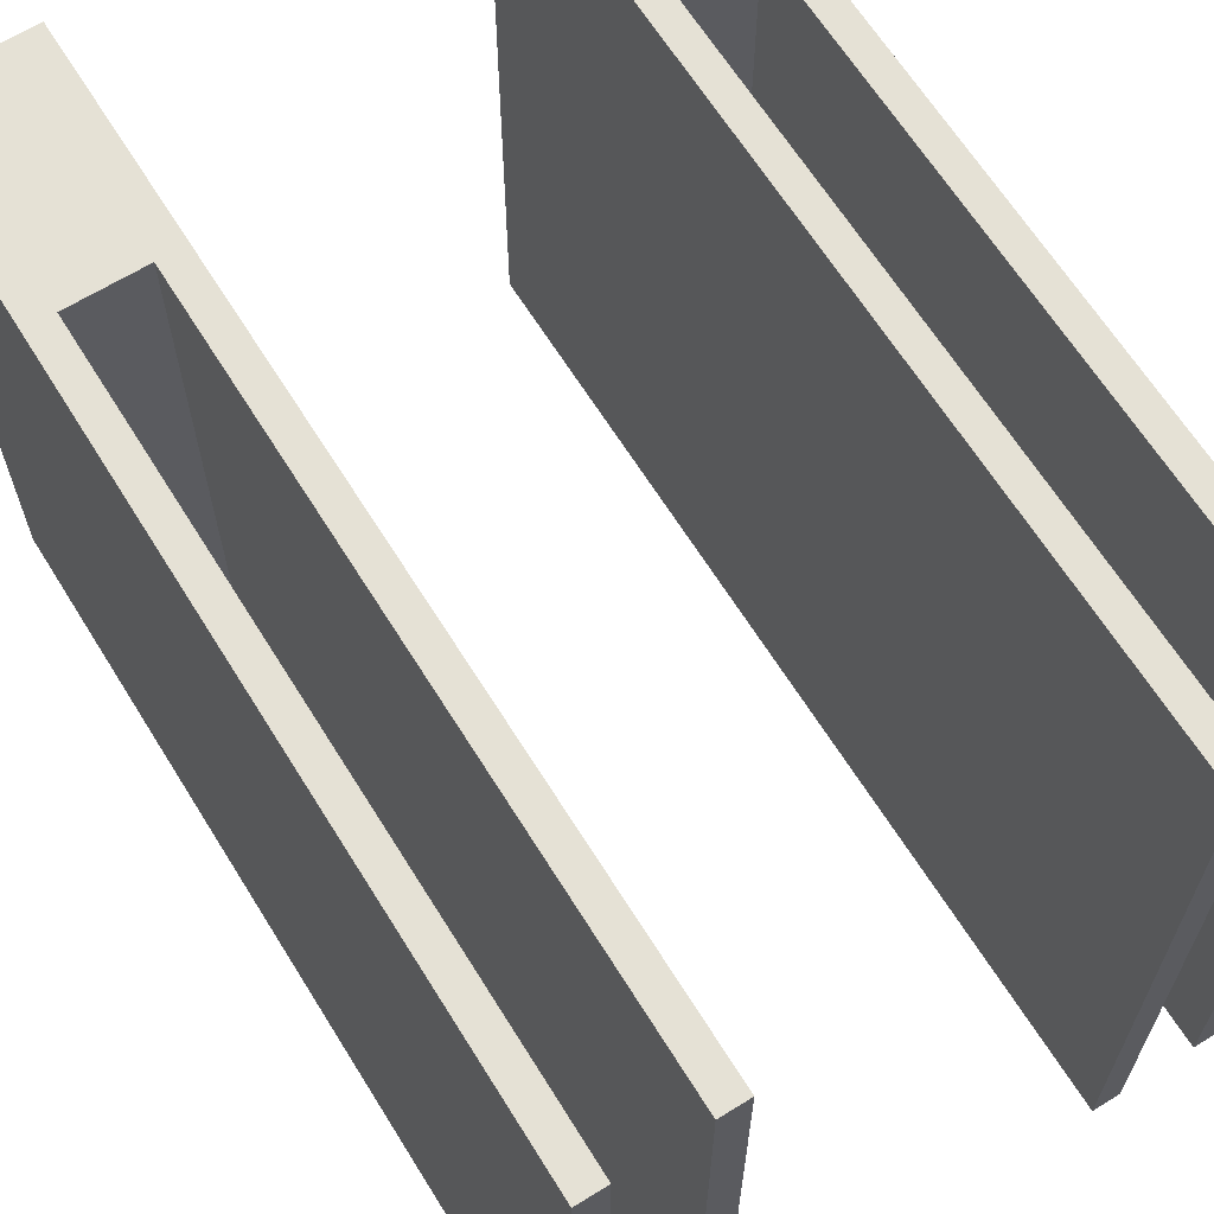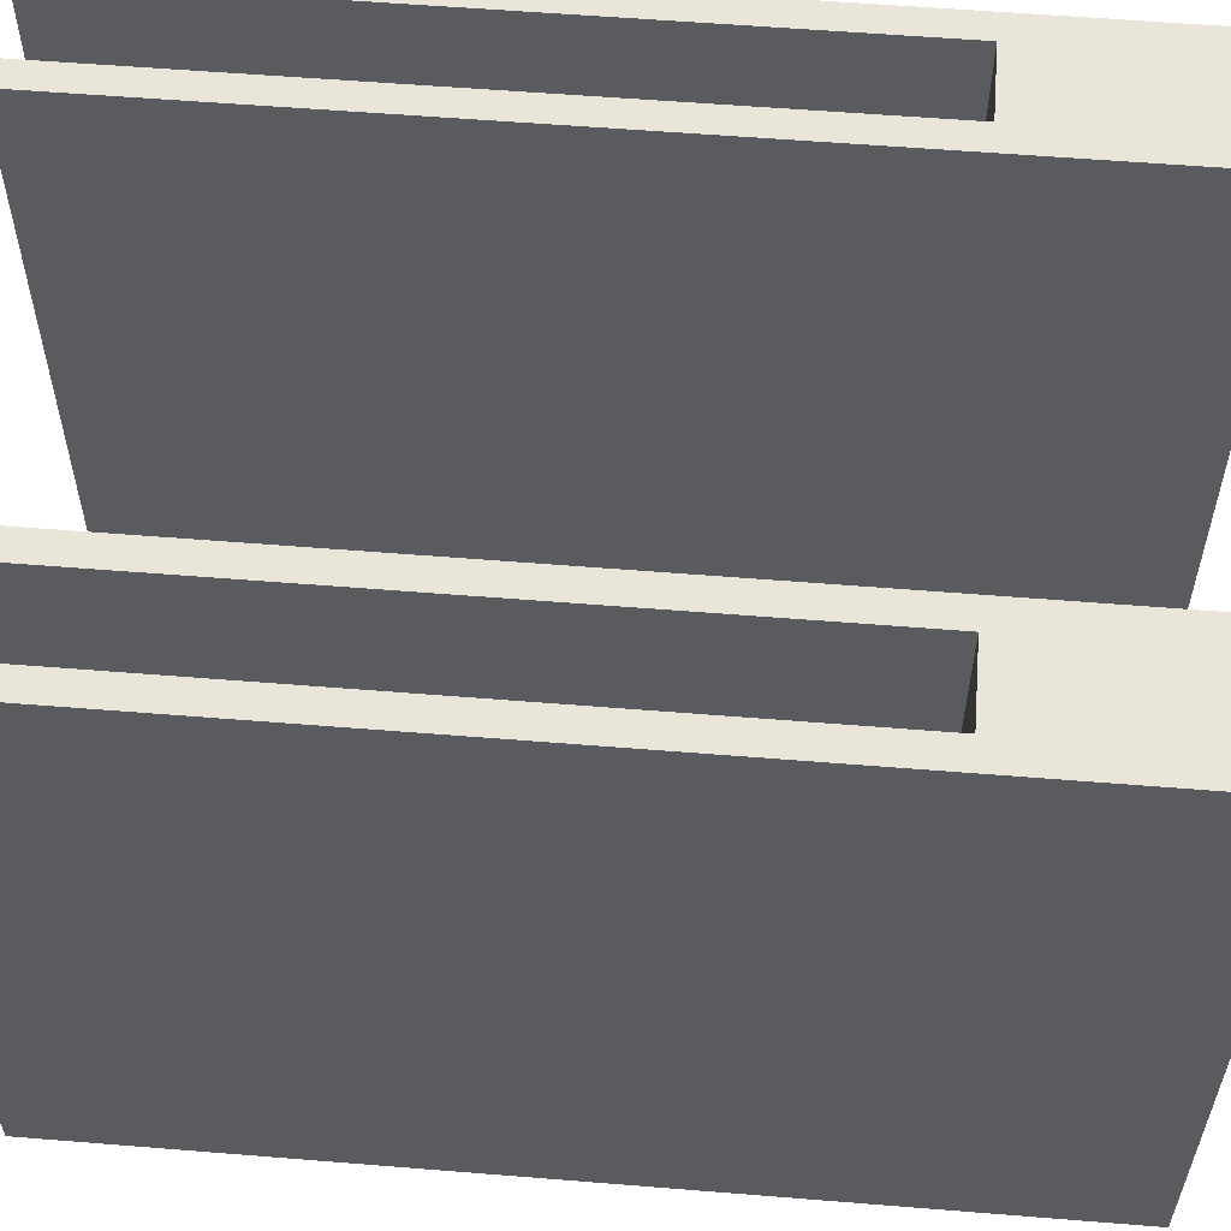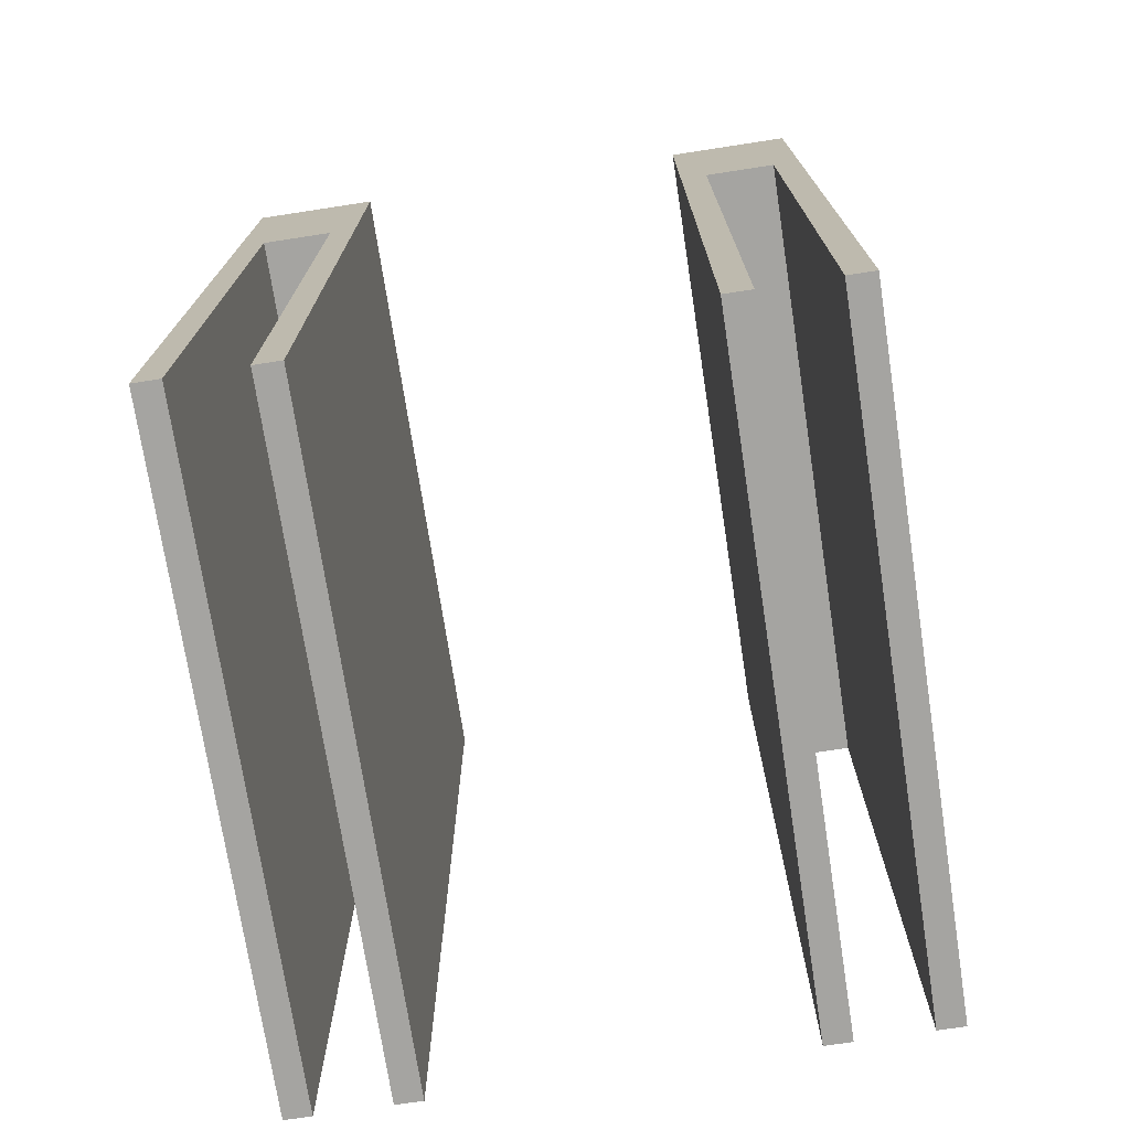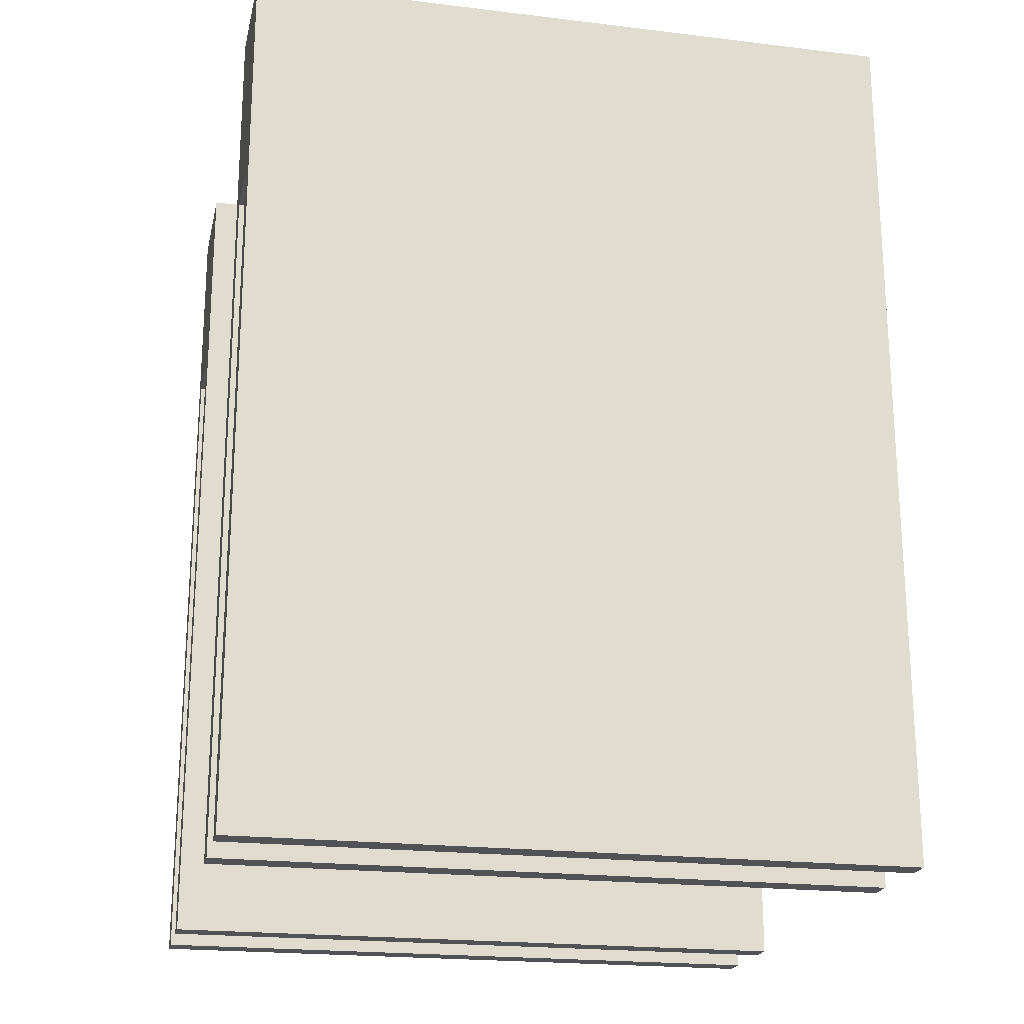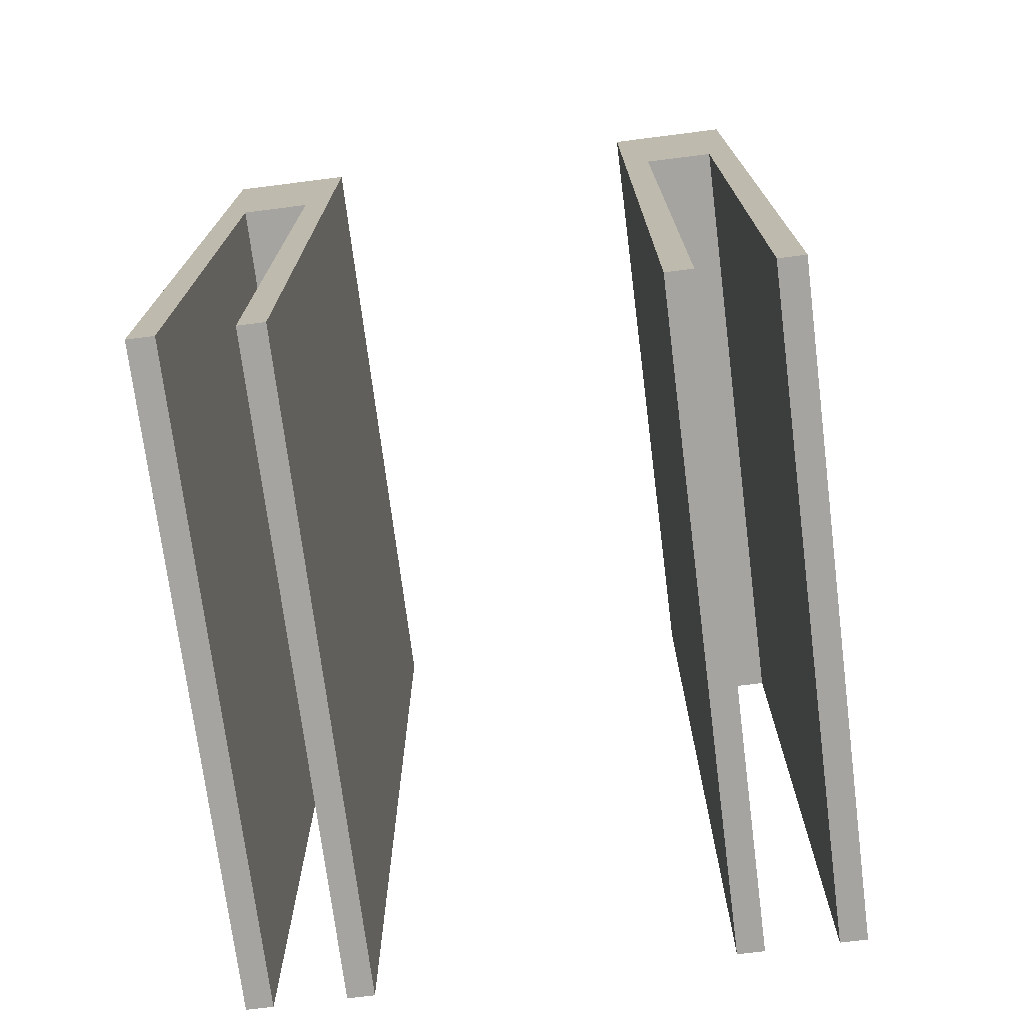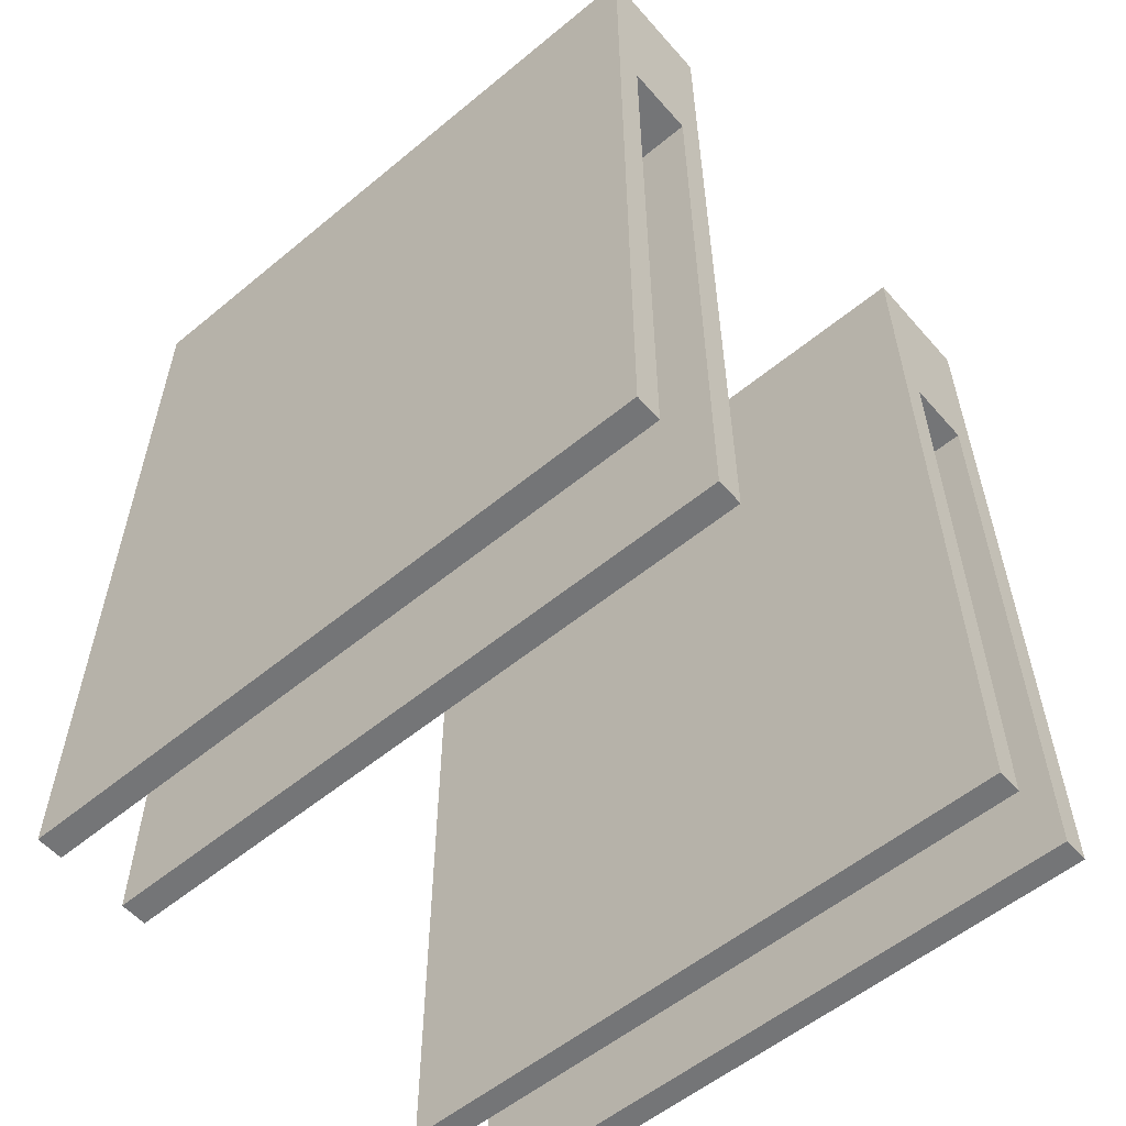
<metadata>
{"format":"obj","ext":"obj","renderer":"f3d","projection":"perspective","resolution":1024,"background":"white","views":[{"elev":65.1,"azim":148.1,"up":"+Y"},{"elev":57.8,"azim":-85.2,"up":"+Y"},{"elev":-73.4,"azim":-171.3,"up":"+Z"},{"elev":-20.9,"azim":77.8,"up":"+Z"},{"elev":-73.2,"azim":7.2,"up":"+Z"},{"elev":-56.5,"azim":-49.3,"up":"+Z"}]}
</metadata>
<code>
v 3453 1.582e+04 4407
v 3453 1.619e+04 4407
v 3523 1.619e+04 4407
v 3523 1.582e+04 4407
v 3523 1.582e+04 4407
v 3523 1.619e+04 4407
v 3523 1.619e+04 3912
v 3523 1.582e+04 3912
v 3523 1.582e+04 3912
v 3523 1.619e+04 3912
v 3508 1.619e+04 3912
v 3508 1.582e+04 3912
v 3508 1.582e+04 3912
v 3508 1.619e+04 3912
v 3508 1.619e+04 4292
v 3508 1.582e+04 4292
v 3508 1.582e+04 4292
v 3508 1.619e+04 4292
v 3468 1.619e+04 4292
v 3468 1.582e+04 4292
v 3468 1.582e+04 4292
v 3468 1.619e+04 4292
v 3468 1.619e+04 3912
v 3468 1.582e+04 3912
v 3468 1.582e+04 3912
v 3468 1.619e+04 3912
v 3453 1.619e+04 3912
v 3453 1.582e+04 3912
v 3453 1.582e+04 3912
v 3453 1.619e+04 3912
v 3453 1.619e+04 4407
v 3453 1.582e+04 4407
v 3453 1.582e+04 4407
v 3523 1.582e+04 4407
v 3523 1.582e+04 3912
v 3508 1.582e+04 3912
v 3508 1.582e+04 4292
v 3468 1.582e+04 4292
v 3468 1.582e+04 3912
v 3453 1.582e+04 3912
v 3523 1.619e+04 4407
v 3453 1.619e+04 4407
v 3453 1.619e+04 3912
v 3468 1.619e+04 3912
v 3468 1.619e+04 4292
v 3508 1.619e+04 4292
v 3508 1.619e+04 3912
v 3523 1.619e+04 3912
v 3188 1.582e+04 4407
v 3188 1.619e+04 4407
v 3258 1.619e+04 4407
v 3258 1.582e+04 4407
v 3258 1.582e+04 4407
v 3258 1.619e+04 4407
v 3258 1.619e+04 3912
v 3258 1.582e+04 3912
v 3258 1.582e+04 3912
v 3258 1.619e+04 3912
v 3243 1.619e+04 3912
v 3243 1.582e+04 3912
v 3243 1.582e+04 3912
v 3243 1.619e+04 3912
v 3243 1.619e+04 4292
v 3243 1.582e+04 4292
v 3243 1.582e+04 4292
v 3243 1.619e+04 4292
v 3203 1.619e+04 4292
v 3203 1.582e+04 4292
v 3203 1.582e+04 4292
v 3203 1.619e+04 4292
v 3203 1.619e+04 3912
v 3203 1.582e+04 3912
v 3203 1.582e+04 3912
v 3203 1.619e+04 3912
v 3188 1.619e+04 3912
v 3188 1.582e+04 3912
v 3188 1.582e+04 3912
v 3188 1.619e+04 3912
v 3188 1.619e+04 4407
v 3188 1.582e+04 4407
v 3188 1.582e+04 4407
v 3258 1.582e+04 4407
v 3258 1.582e+04 3912
v 3243 1.582e+04 3912
v 3243 1.582e+04 4292
v 3203 1.582e+04 4292
v 3203 1.582e+04 3912
v 3188 1.582e+04 3912
v 3258 1.619e+04 4407
v 3188 1.619e+04 4407
v 3188 1.619e+04 3912
v 3203 1.619e+04 3912
v 3203 1.619e+04 4292
v 3243 1.619e+04 4292
v 3243 1.619e+04 3912
v 3258 1.619e+04 3912
f 91 93 92
f 95 94 96
f 91 90 93
f 93 90 94
f 90 89 94
f 94 89 96
f 83 85 84
f 87 86 88
f 83 82 85
f 85 82 86
f 82 81 86
f 86 81 88
f 79 77 80
f 79 78 77
f 75 73 76
f 75 74 73
f 71 69 72
f 71 70 69
f 67 65 68
f 67 66 65
f 63 61 64
f 63 62 61
f 59 57 60
f 59 58 57
f 55 53 56
f 55 54 53
f 51 49 52
f 51 50 49
f 43 45 44
f 47 46 48
f 43 42 45
f 45 42 46
f 42 41 46
f 46 41 48
f 35 37 36
f 39 38 40
f 35 34 37
f 37 34 38
f 34 33 38
f 38 33 40
f 31 29 32
f 31 30 29
f 27 25 28
f 27 26 25
f 23 21 24
f 23 22 21
f 19 17 20
f 19 18 17
f 15 13 16
f 15 14 13
f 11 9 12
f 11 10 9
f 7 5 8
f 7 6 5
f 3 1 4
f 3 2 1

</code>
